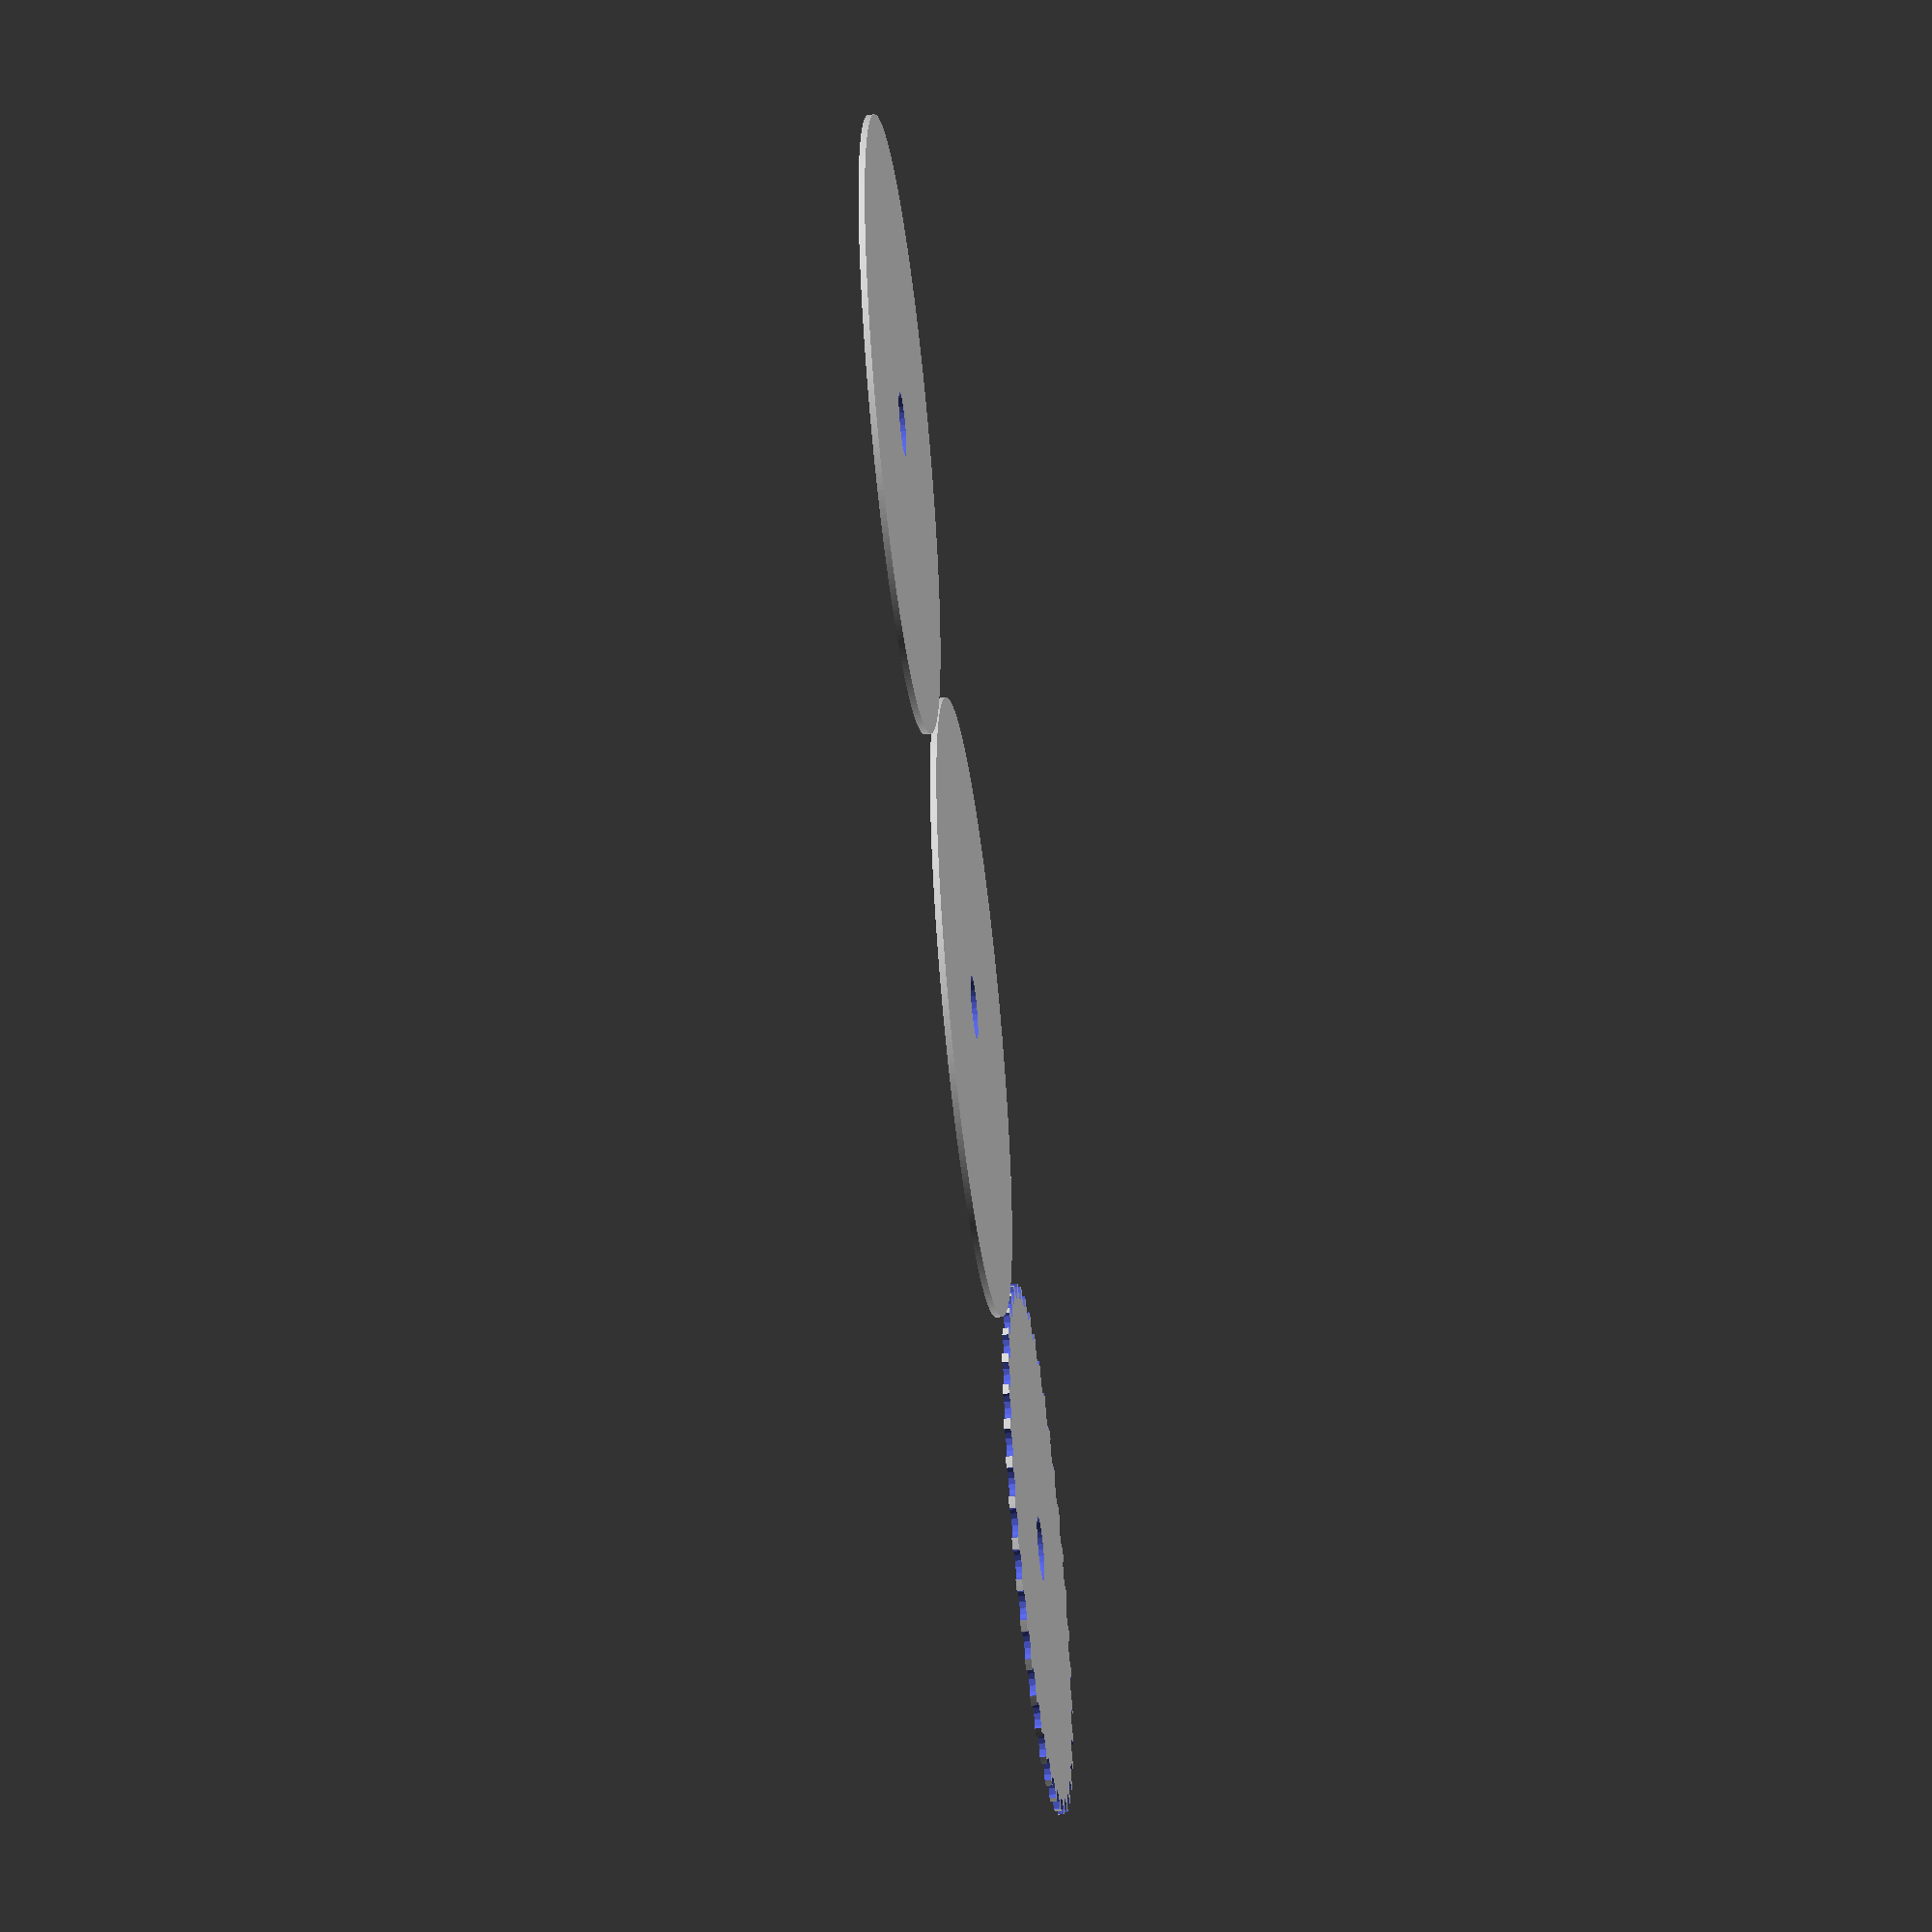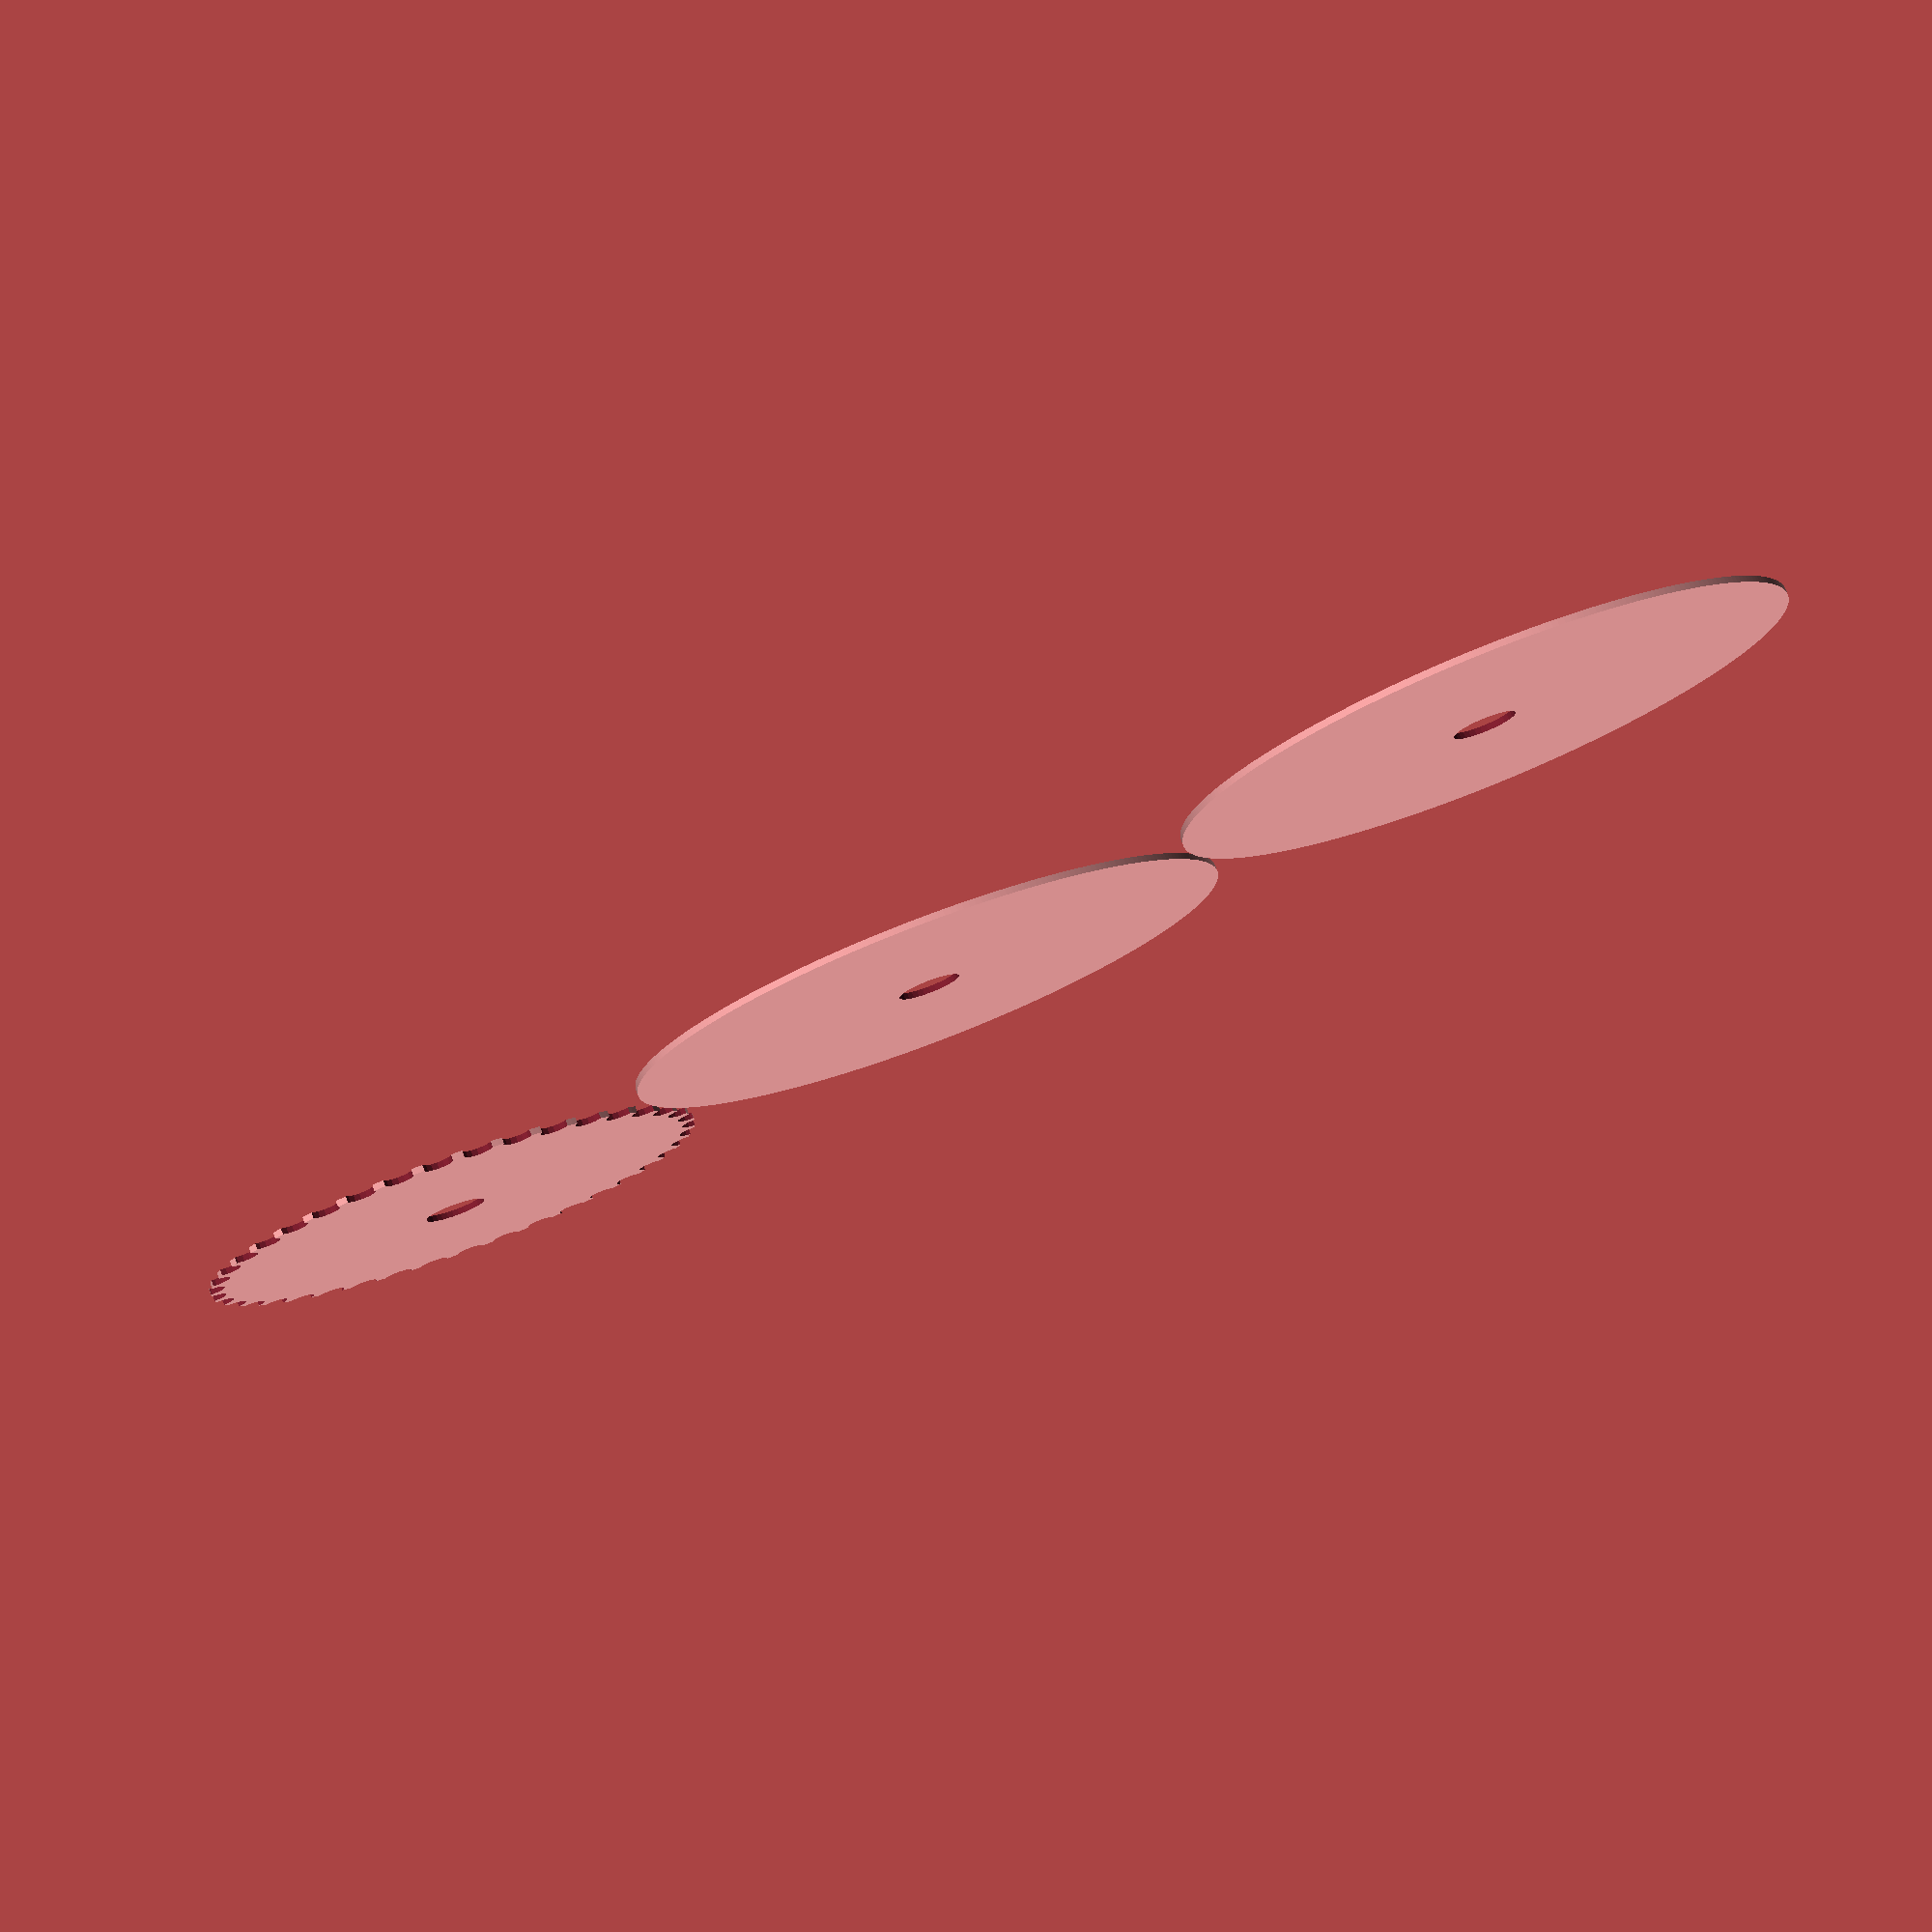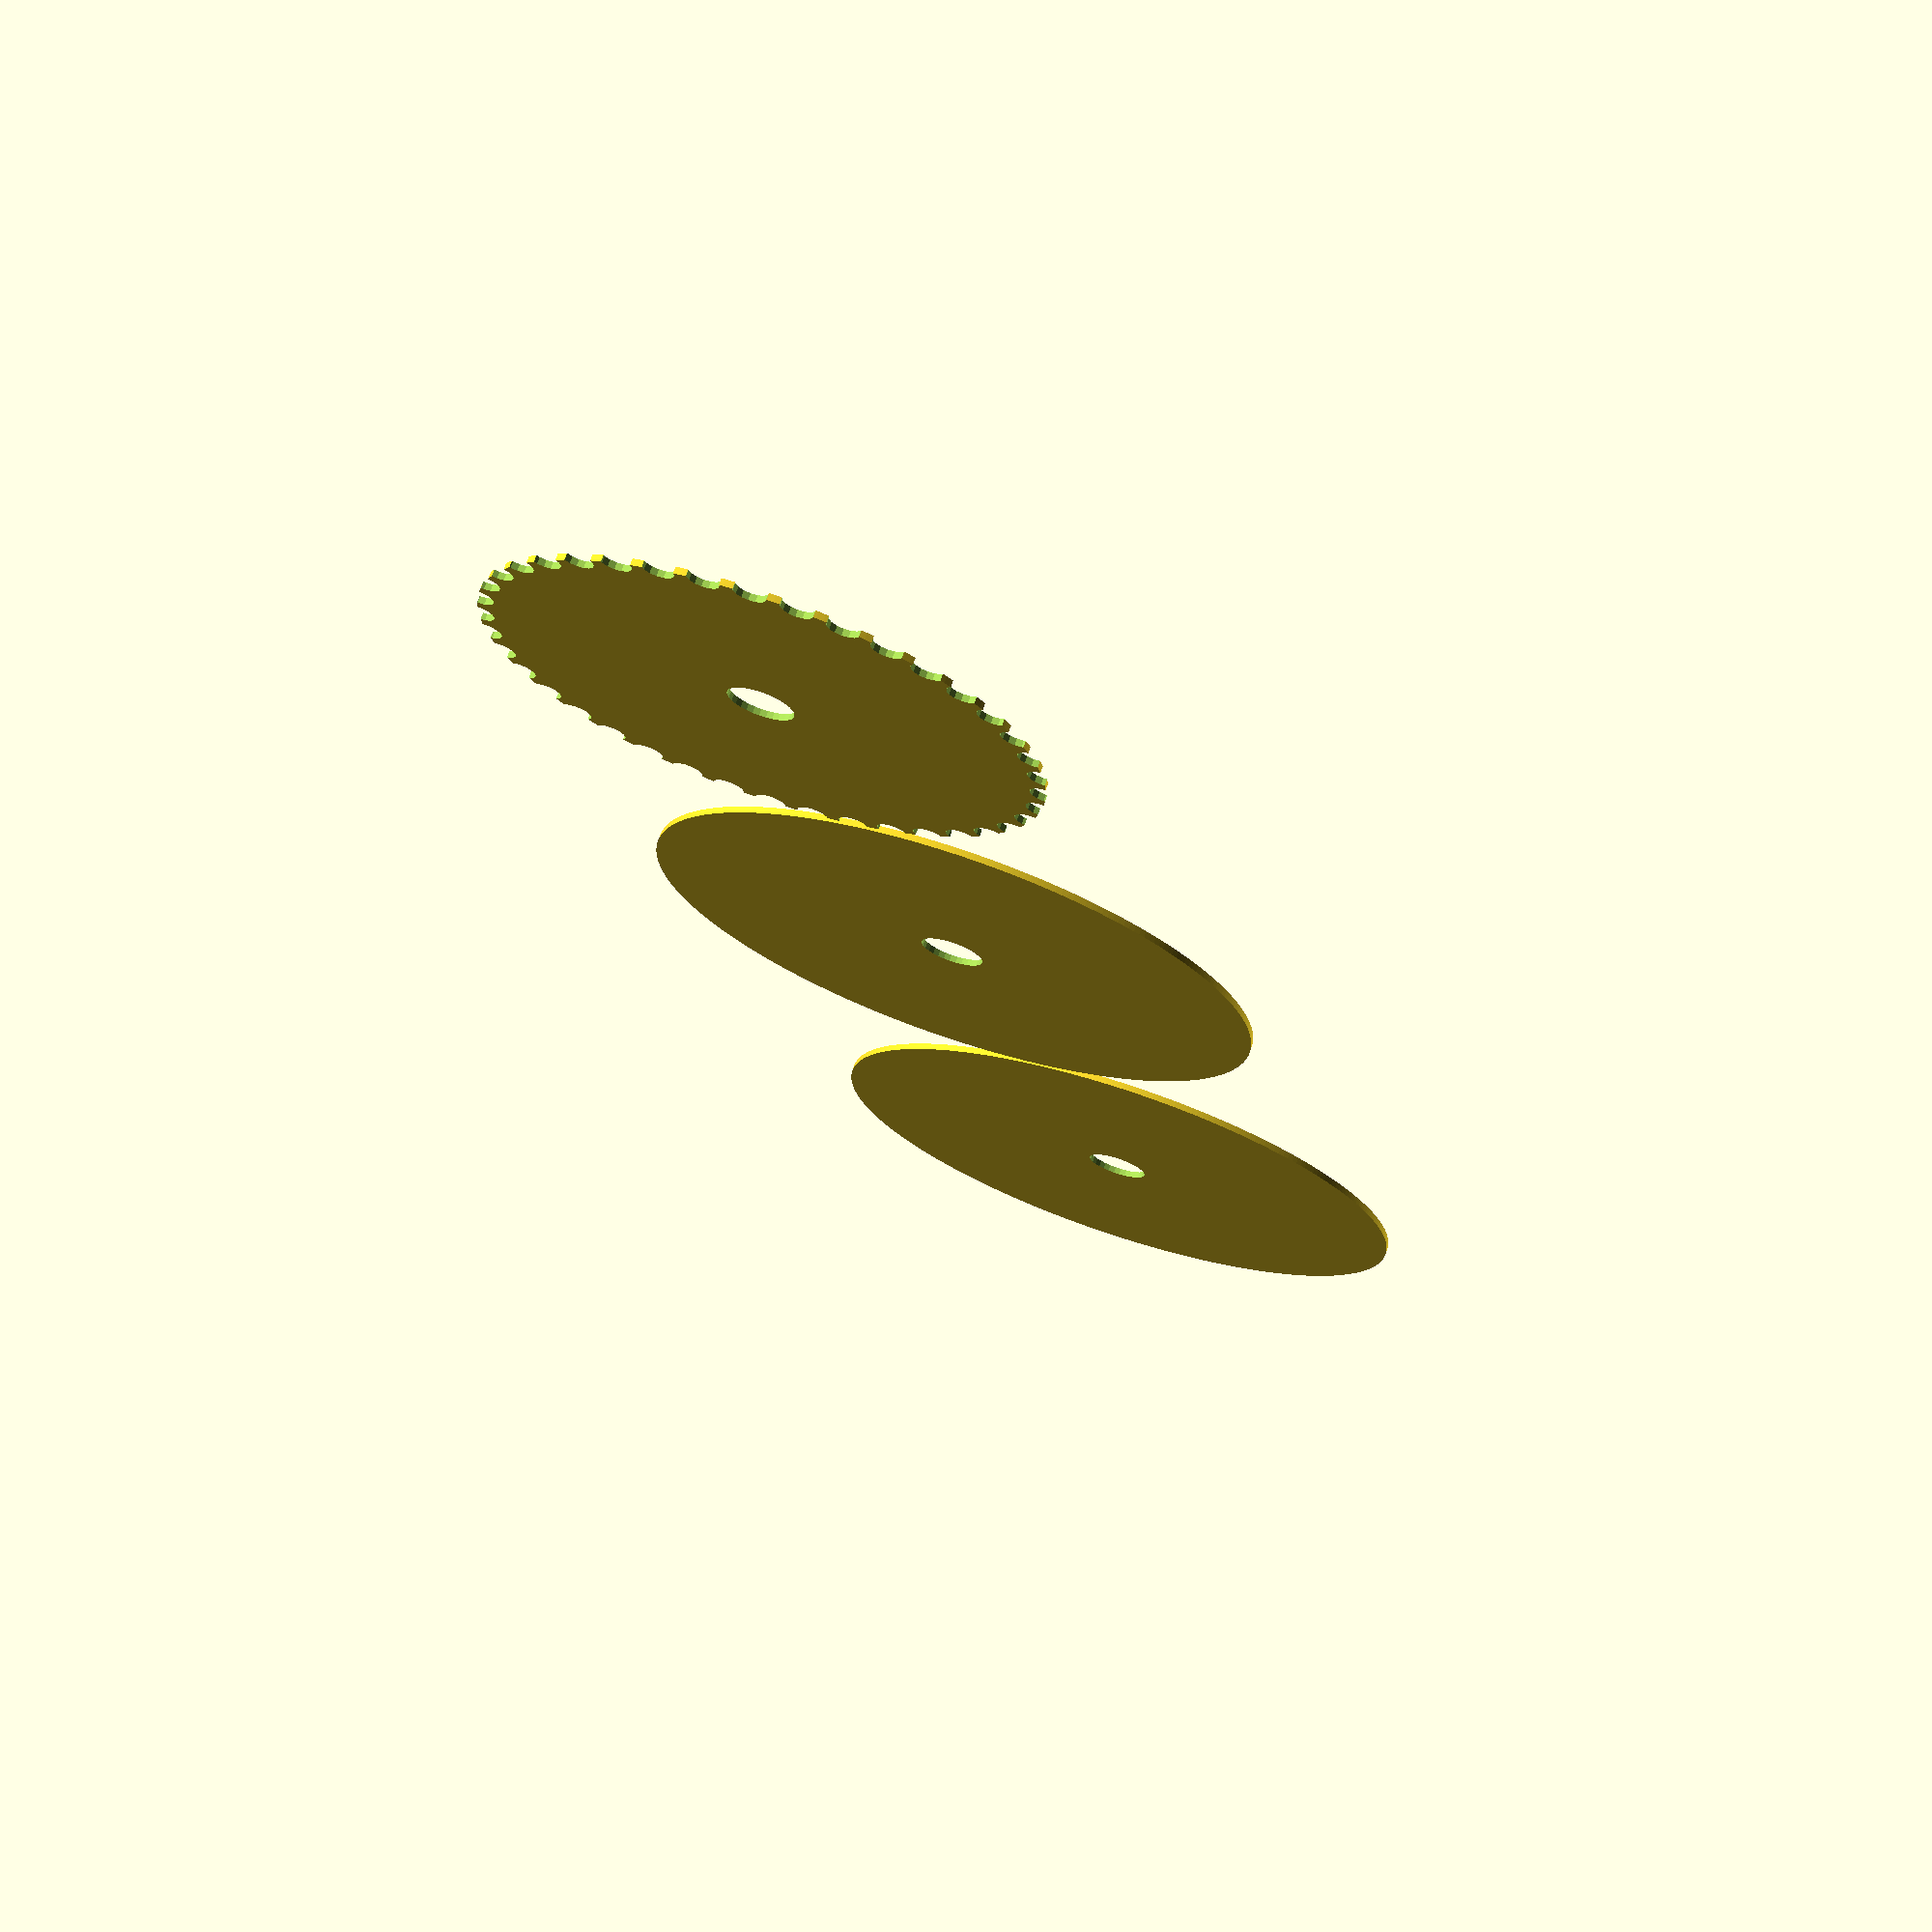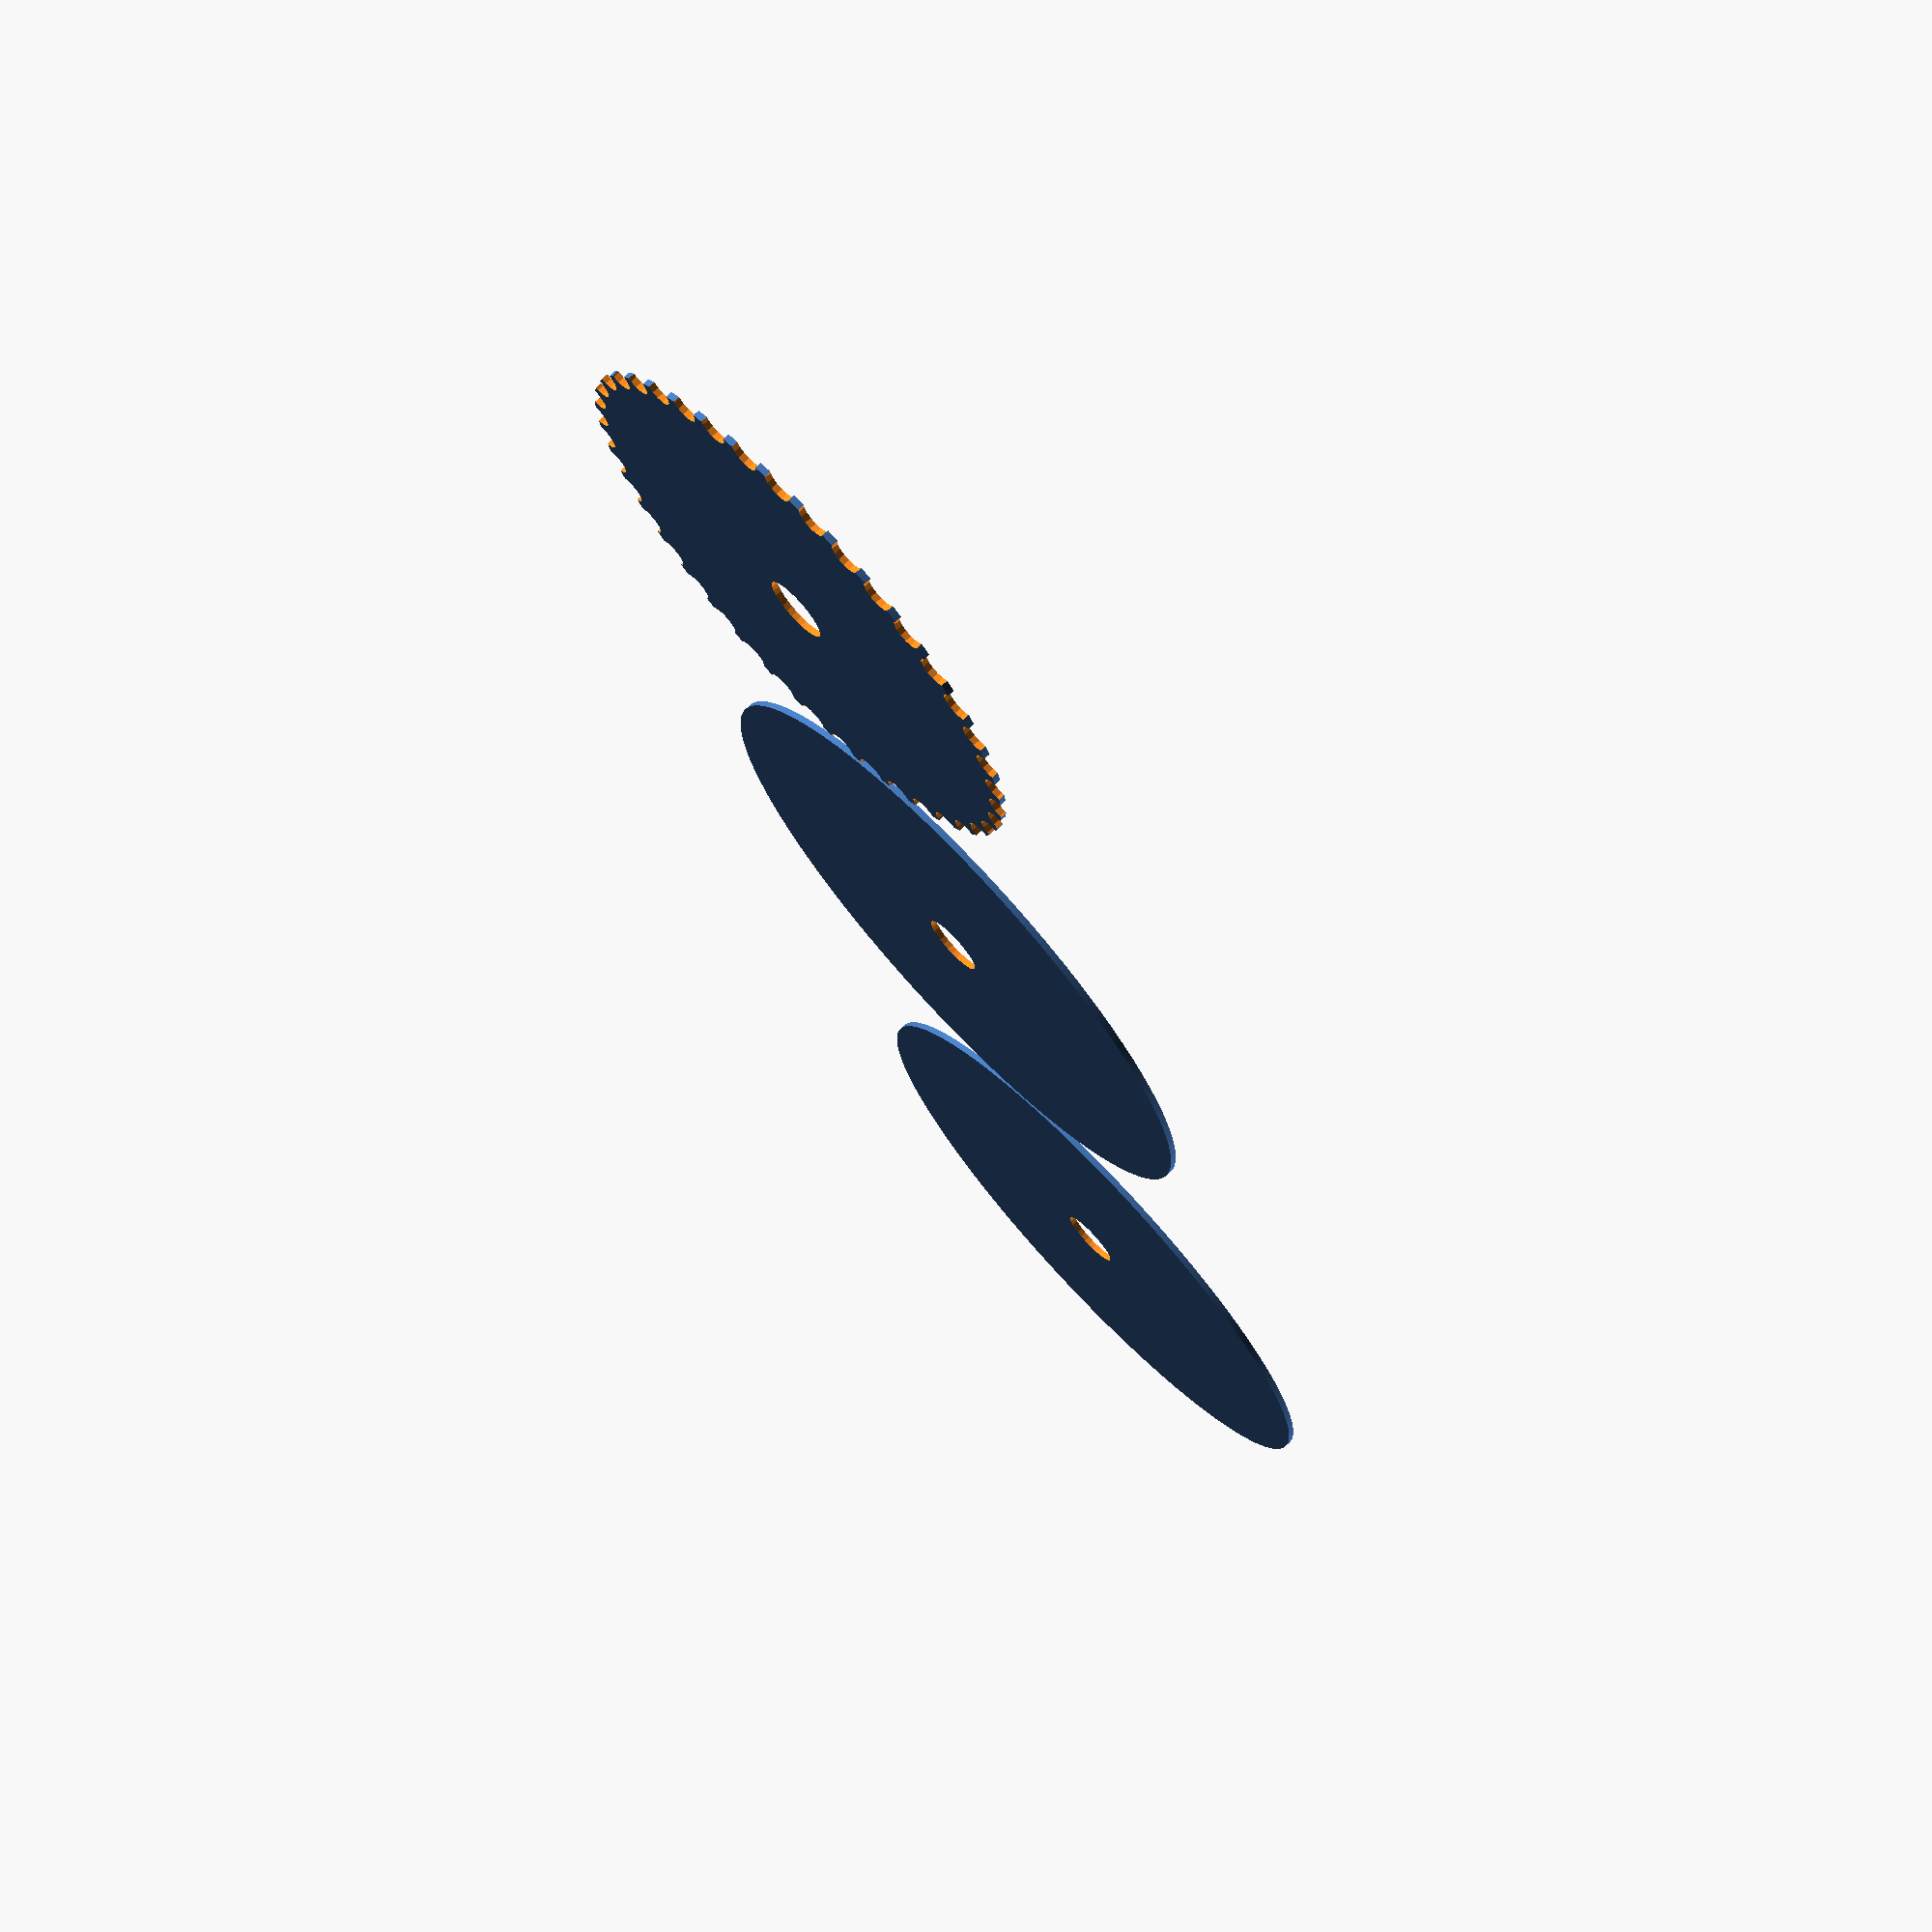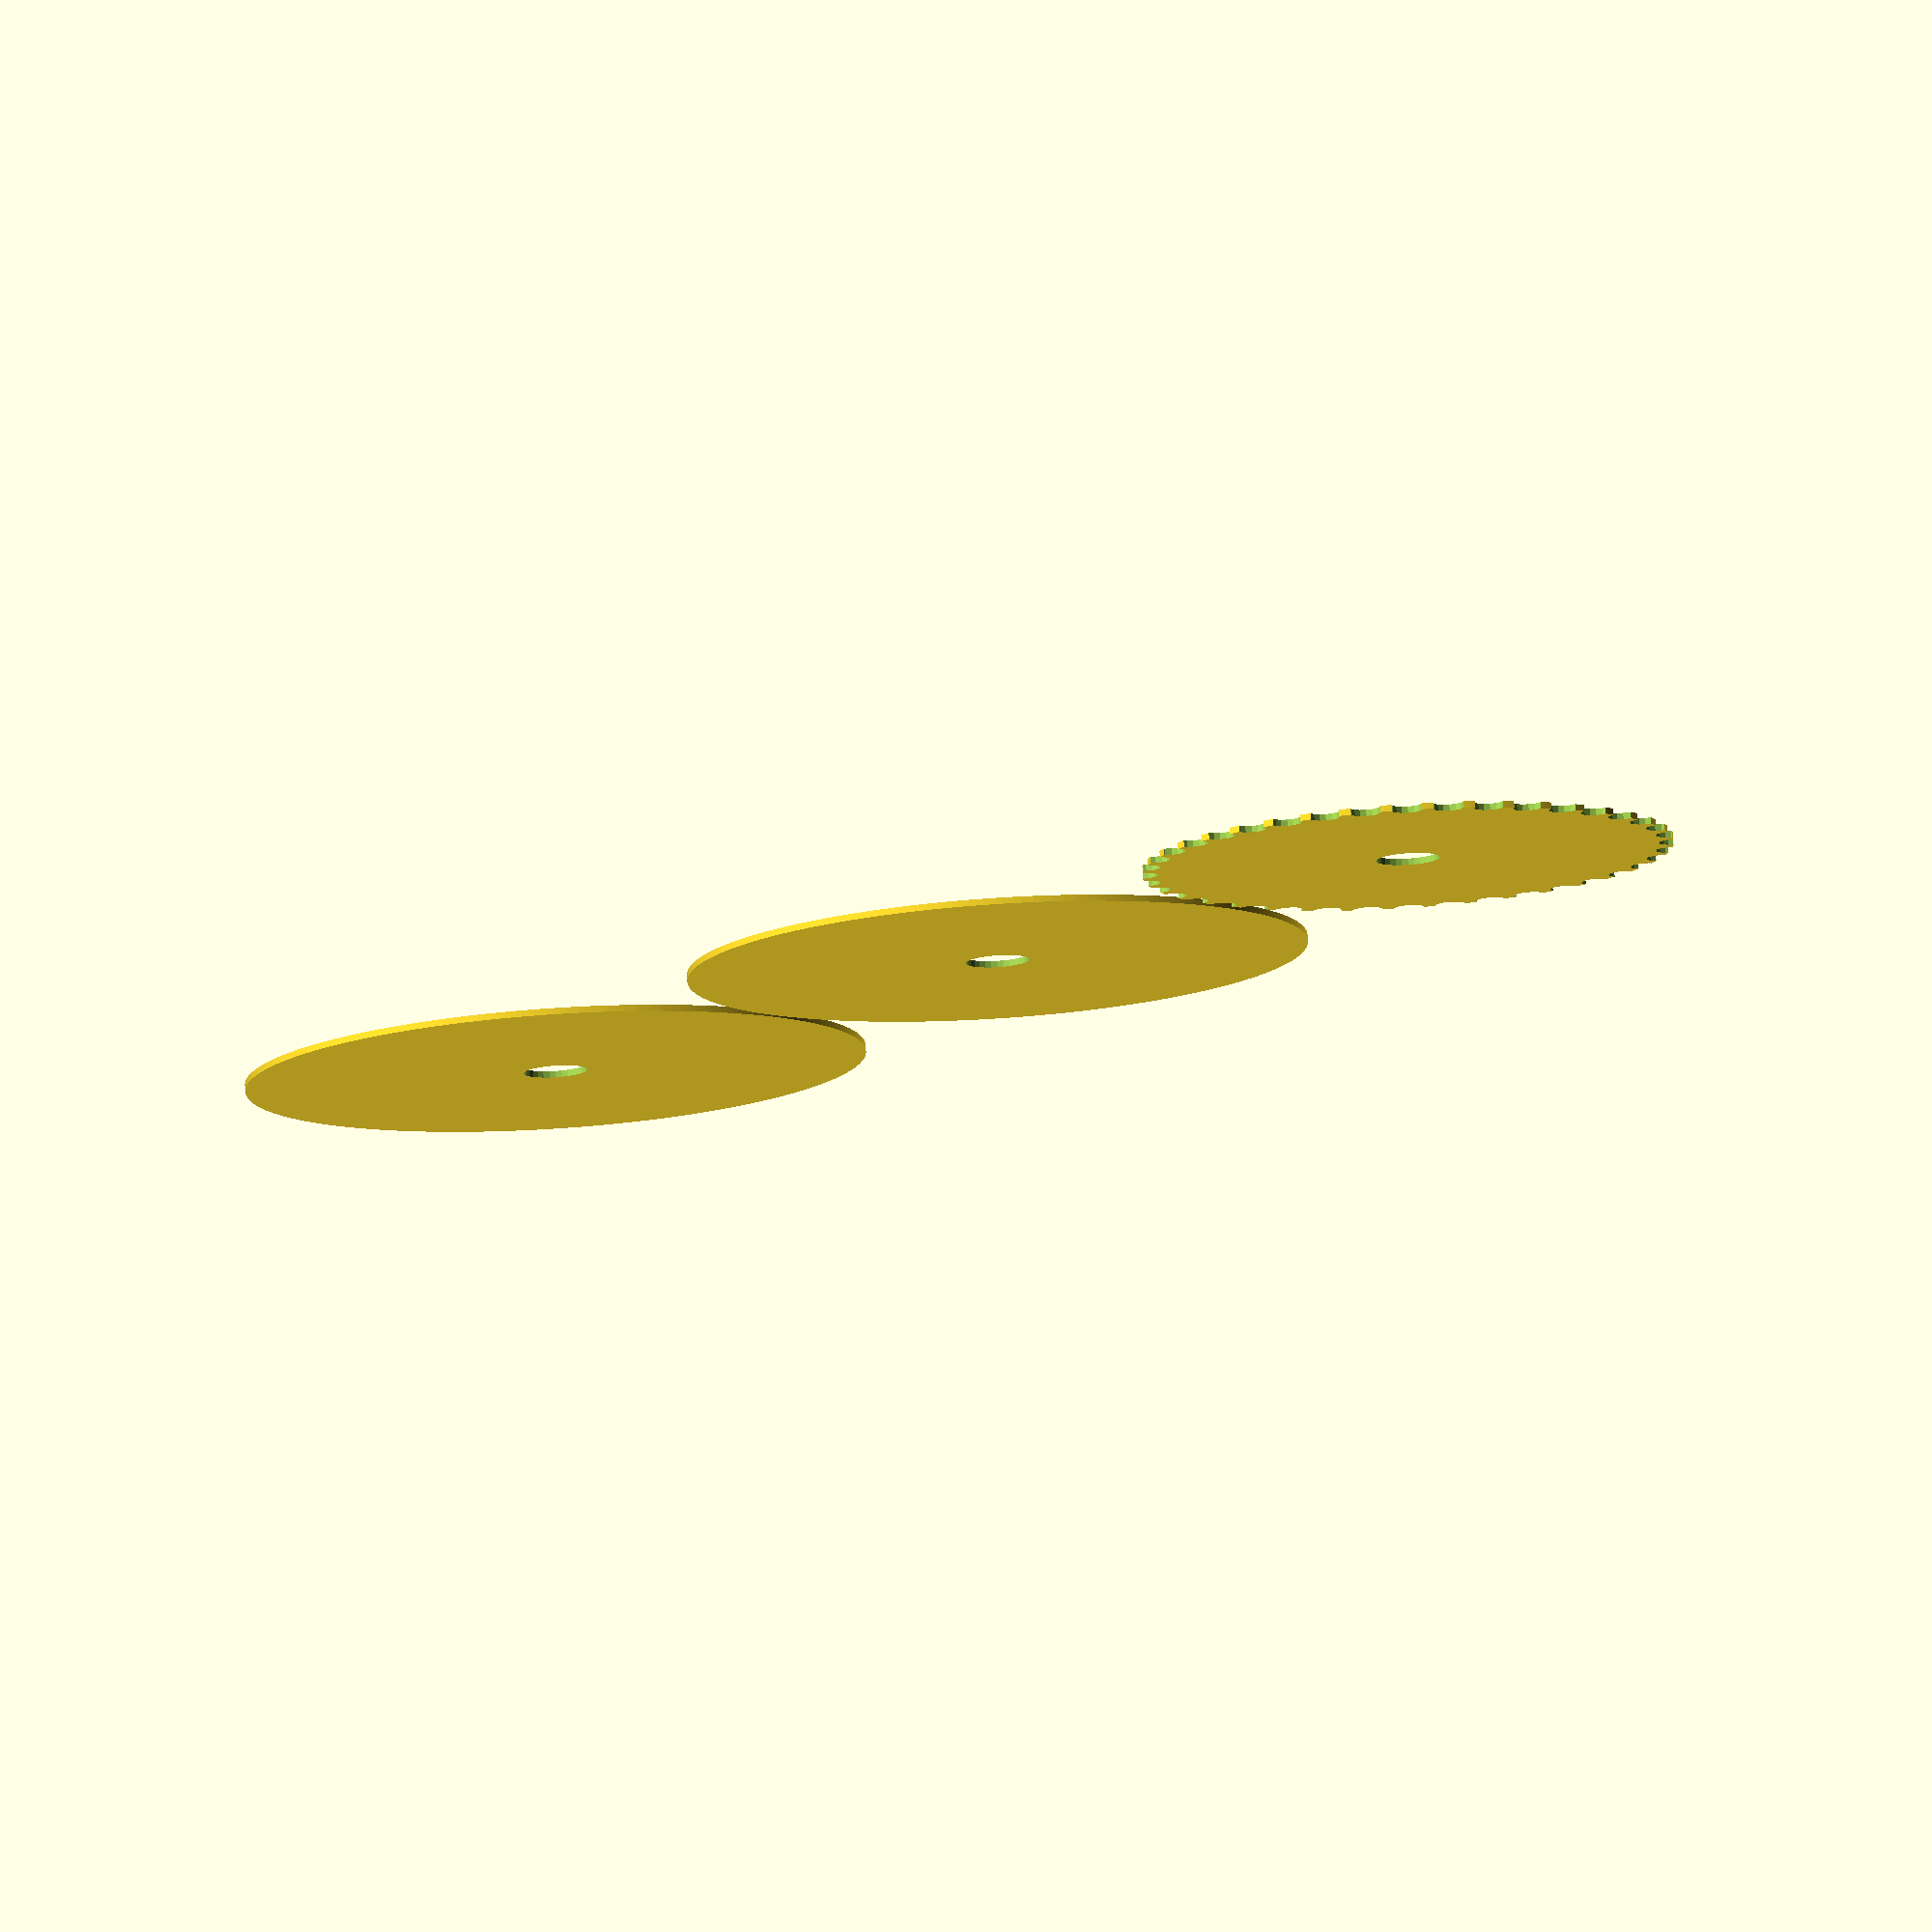
<openscad>
// Parametric ball chain sprocket generator for lasercutting
// by Robert Zacharias, rz@rzach.me
// October 20, 2016
// released to the public domain by the author

// special variables to increase resolution
$fa = 1;
$fs = 1;

// diameter of each ball in the chain, approximately 4.76mm for #10 chain
ballDiameter = 4.76; 

// length of link between neighboring balls; note that this value will be different when the chain is straight versus going around a curve so some experimentation may be in order. Approximately 1.8mm for #10 chain in a straight run.
linkLength = 1.8;

// number of teeth the sprocket will accomodate
numTeeth = 40;

// size of hole in center of all pieces
centerHoleRadius = 5;

// amount guard plates overhang the gear plate
guardPlateOverhangRadius = 7; 

showGuards = "yes"; //[yes,no]

// preview[view:north, tilt:top]

circumference = (ballDiameter + linkLength) * numTeeth;
circleRadius = circumference / (2 * PI);

echo("circleRadius", circleRadius);
echo("overhang plate radius", guardPlateOverhangRadius + circleRadius);

// main gear with center hole cut out
difference(){  
    circle(circleRadius);
    
    for(i = [0 : numTeeth]) {   
        angleStep = 360/numTeeth;                
        xTranslate = circleRadius*sin(i*angleStep);
        yTranslate = circleRadius*cos(i*angleStep);
        translate([xTranslate, yTranslate, 0]) circle(d = ballDiameter);
    }
    
    circle(centerHoleRadius);
}
//
// top and bottom guards to keep chain aligned on sprocket

if (showGuards == "yes"){
    translate([(circleRadius + guardPlateOverhangRadius/2) * 2 + 1, 0, 0]) 
    difference(){
        circle(circleRadius + guardPlateOverhangRadius);
        circle(centerHoleRadius);
    }
    
    translate([(circleRadius + (guardPlateOverhangRadius + circleRadius) * 3) + 2, 0, 0]) 
    difference(){
        circle(circleRadius + guardPlateOverhangRadius);
        circle(centerHoleRadius);
    }
}
</openscad>
<views>
elev=228.2 azim=159.3 roll=83.0 proj=o view=wireframe
elev=281.5 azim=335.5 roll=339.1 proj=p view=solid
elev=287.1 azim=72.3 roll=18.8 proj=p view=solid
elev=106.6 azim=290.3 roll=313.3 proj=p view=wireframe
elev=280.6 azim=45.2 roll=176.3 proj=o view=wireframe
</views>
